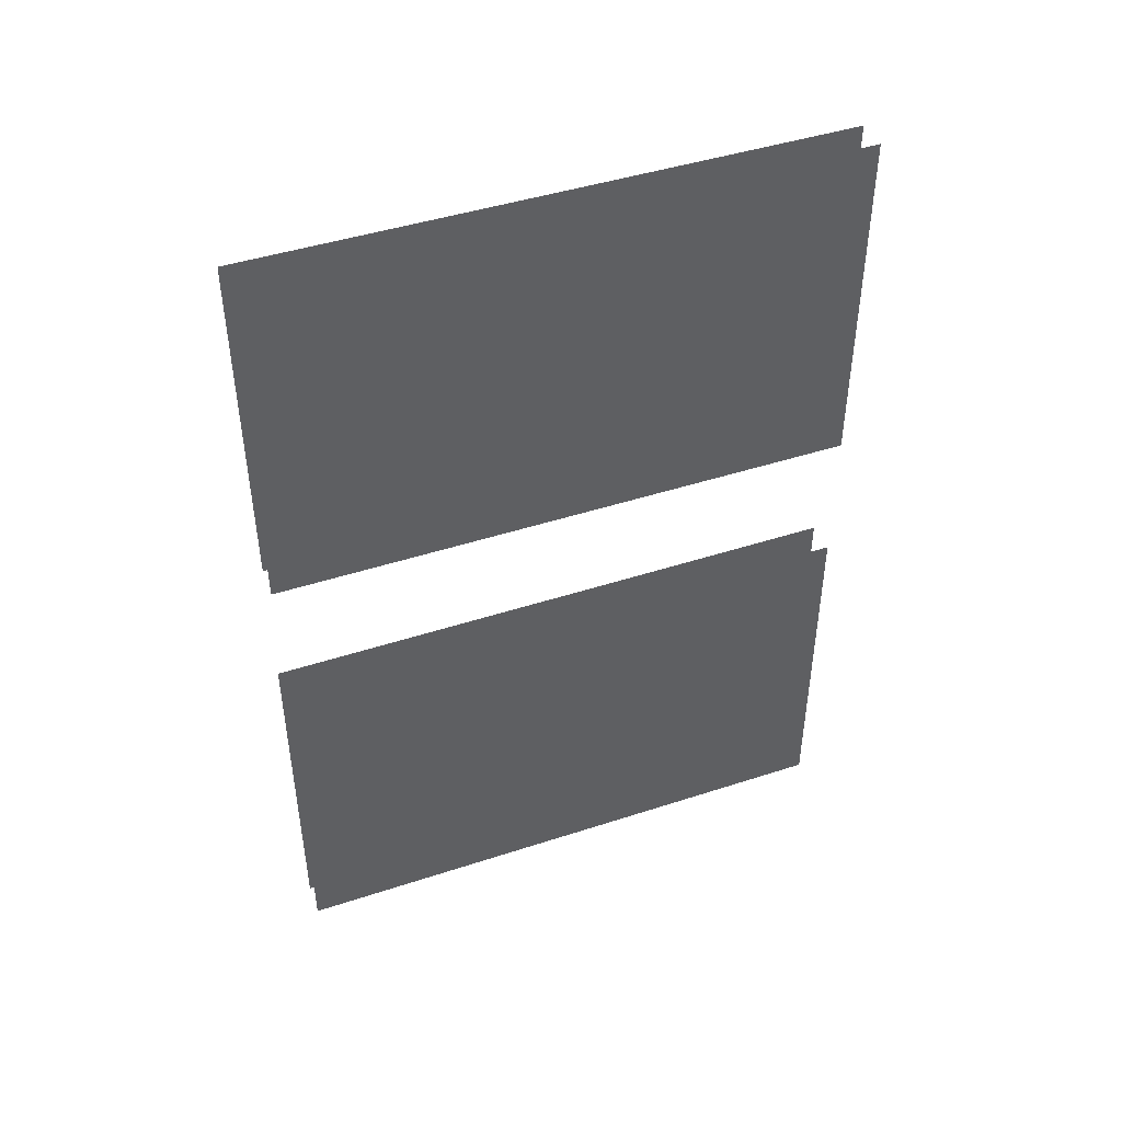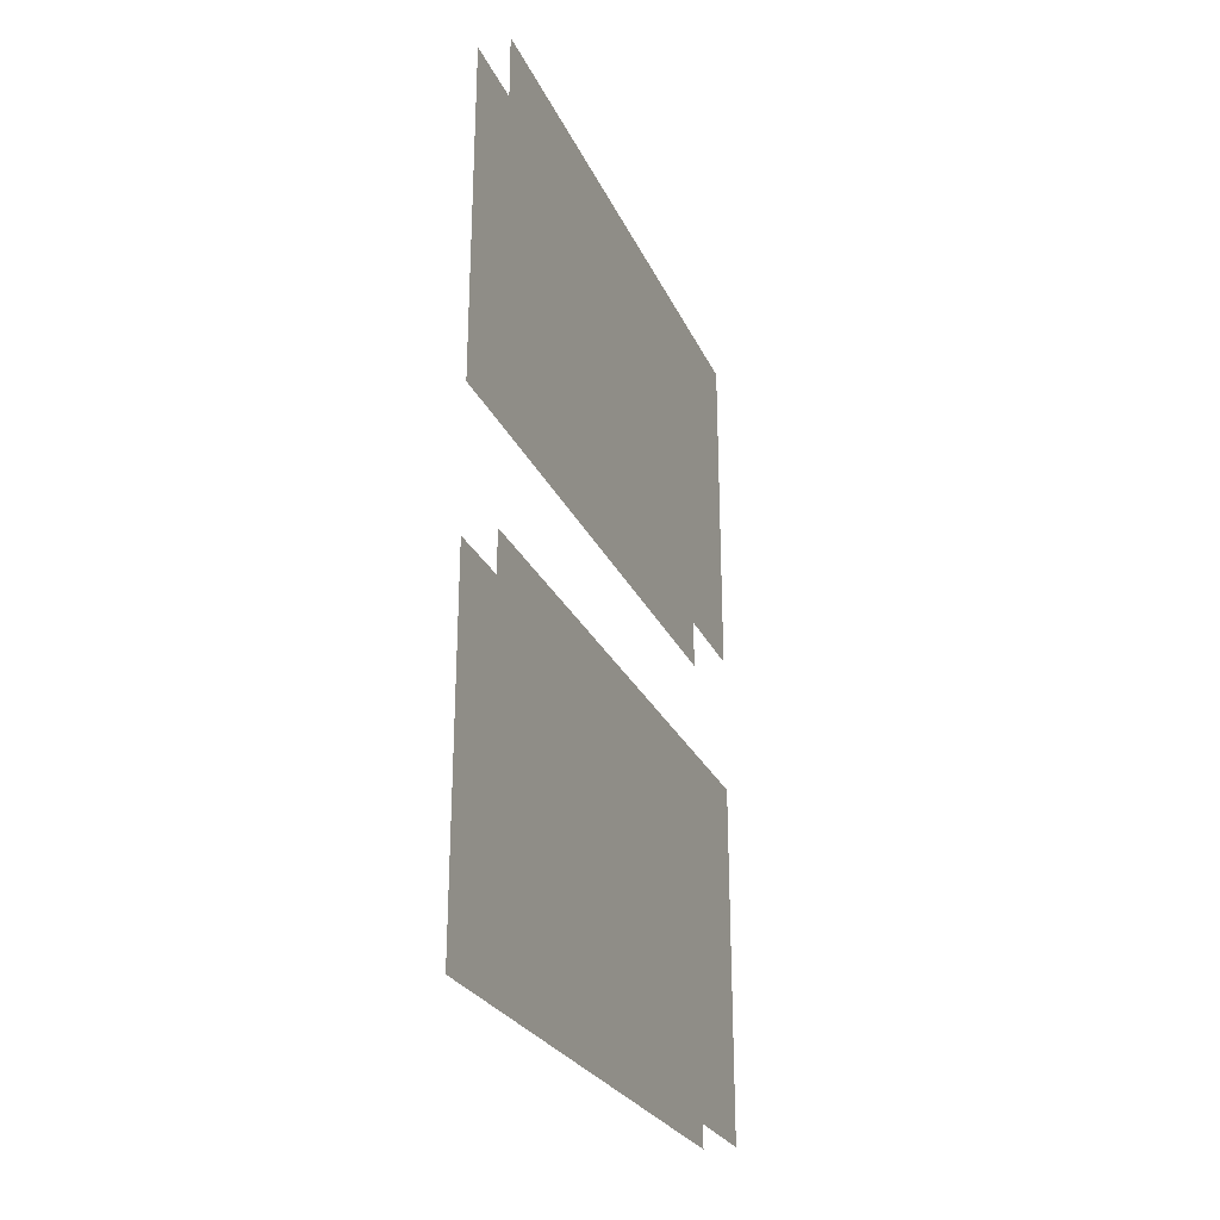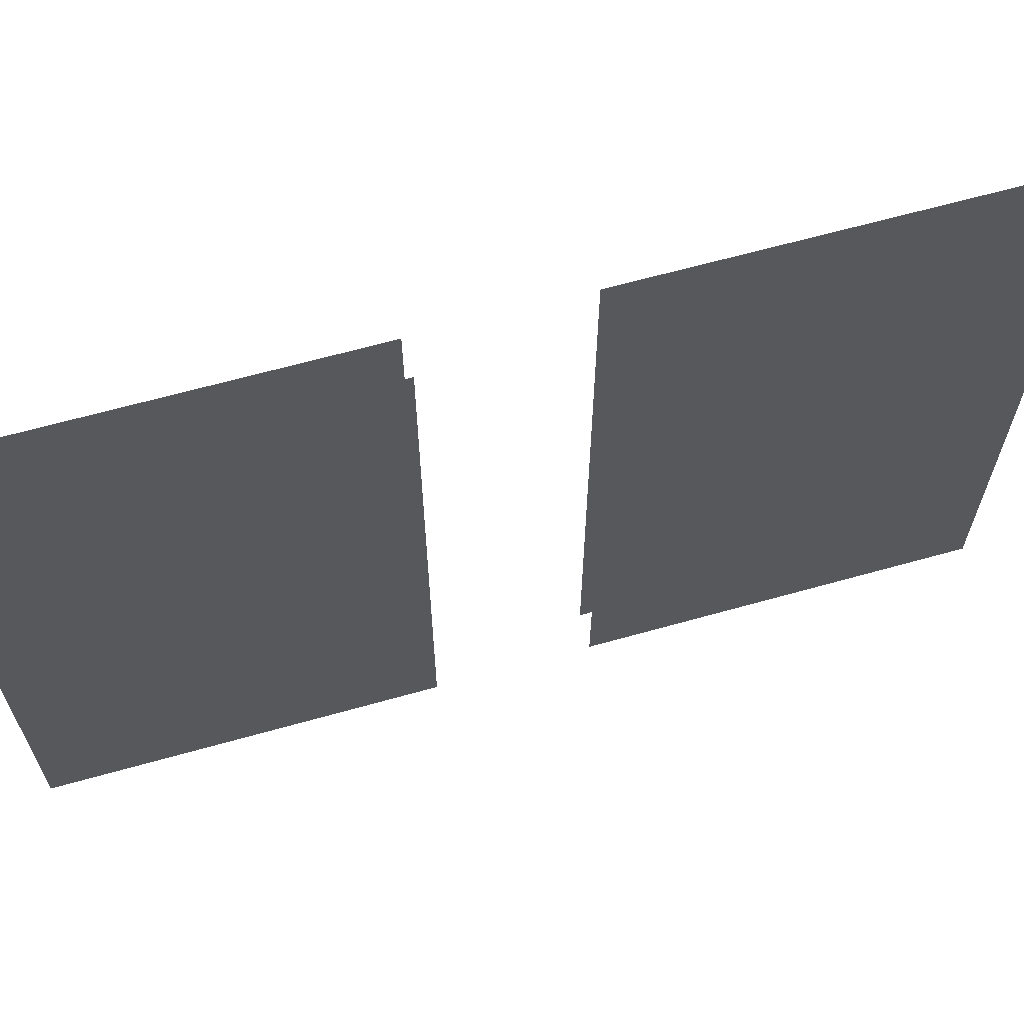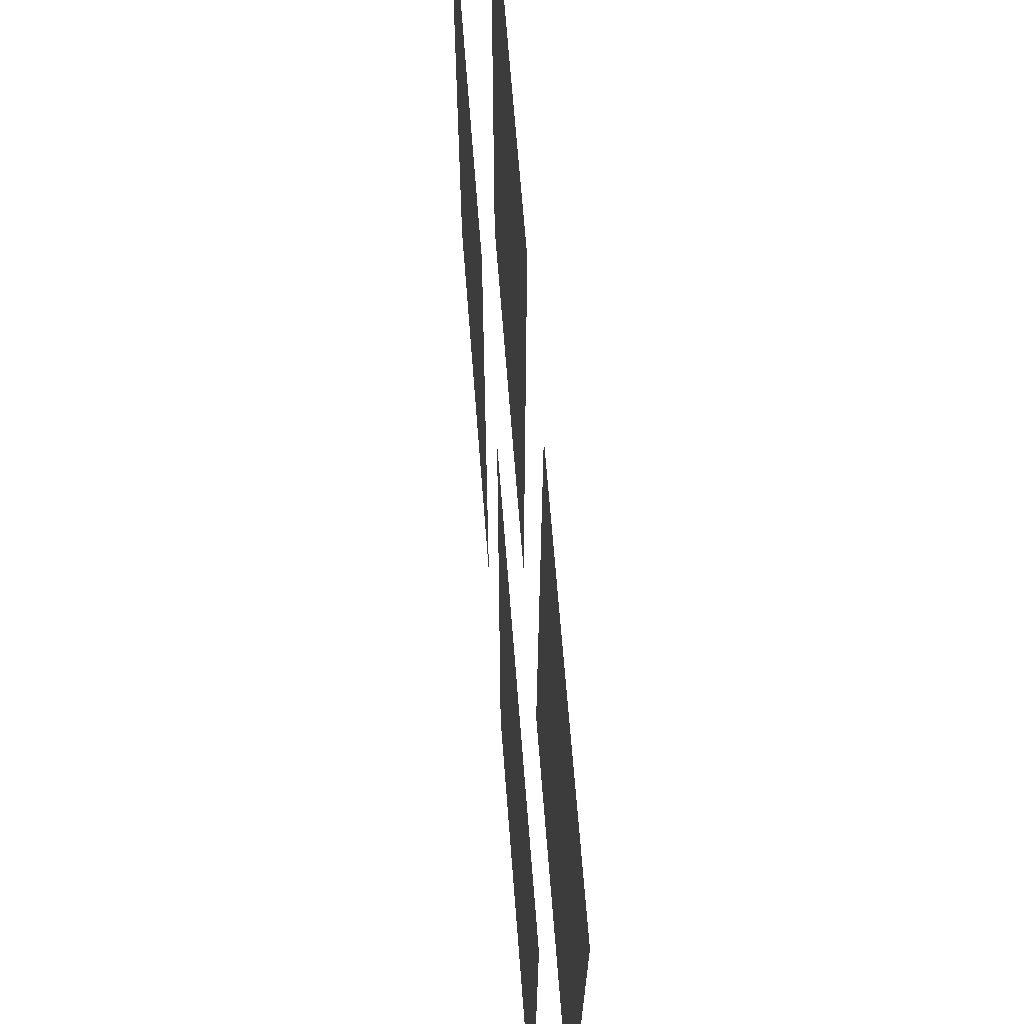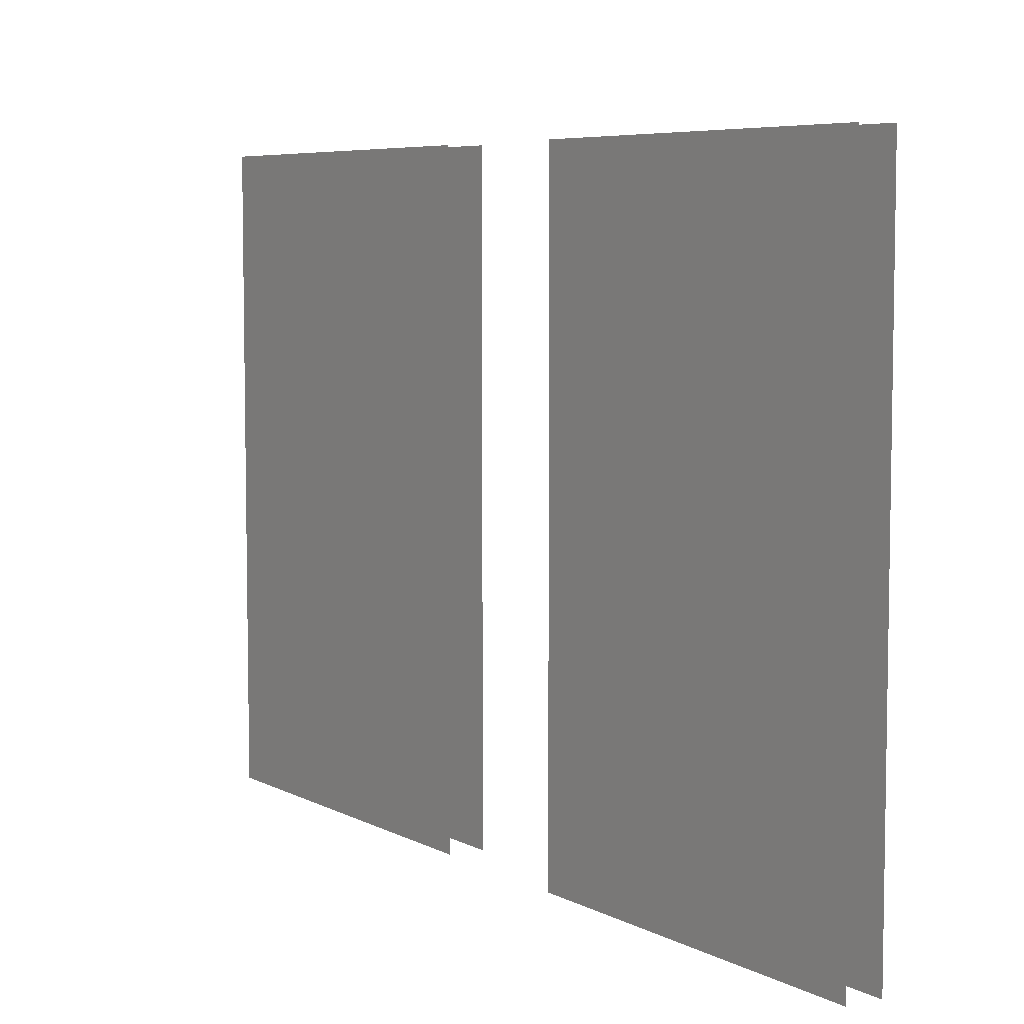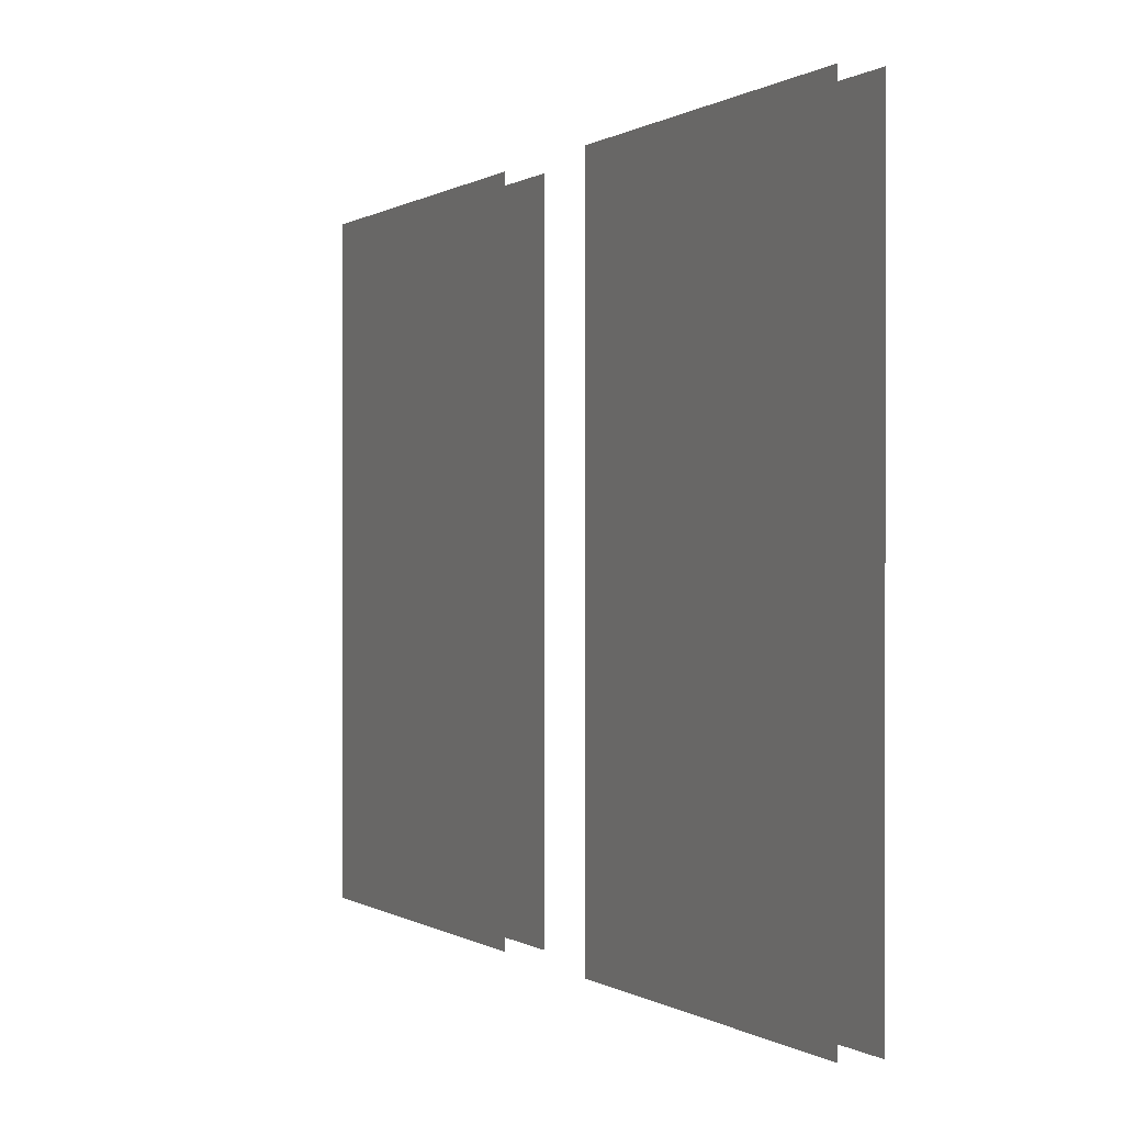
<metadata>
{"format":"obj","ext":"obj","renderer":"f3d","projection":"perspective","resolution":1024,"background":"white","views":[{"elev":45.1,"azim":69.3,"up":"+Z"},{"elev":-26.7,"azim":20.6,"up":"+Z"},{"elev":64.7,"azim":74.2,"up":"+Y"},{"elev":66.5,"azim":-4.4,"up":"+Y"},{"elev":6.3,"azim":-33.6,"up":"+Y"},{"elev":0.1,"azim":-24.3,"up":"+Y"}]}
</metadata>
<code>
o Window
v -0.9655 1.141 -0.5289
v -0.9655 0.4932 -0.5289
v -0.9655 0.4932 -0.1312
v -0.9655 1.141 0.02698
v -0.9655 1.141 0.4175
v -0.9655 0.4932 0.4175
v -0.9655 0.4932 0.02698
v -0.9655 1.141 -0.1312
v -1.001 0.4937 0.02761
v -1.001 0.4937 0.4169
v -1.001 1.141 0.4169
v -1.001 1.141 -0.1318
v -1.001 1.141 -0.5283
v -1.001 0.4937 -0.5283
v -1.001 1.141 0.02761
v -1.001 0.4937 -0.1318
f 7 4 5 6
f 2 1 8 3
f 16 12 13 14
f 10 11 15 9

</code>
